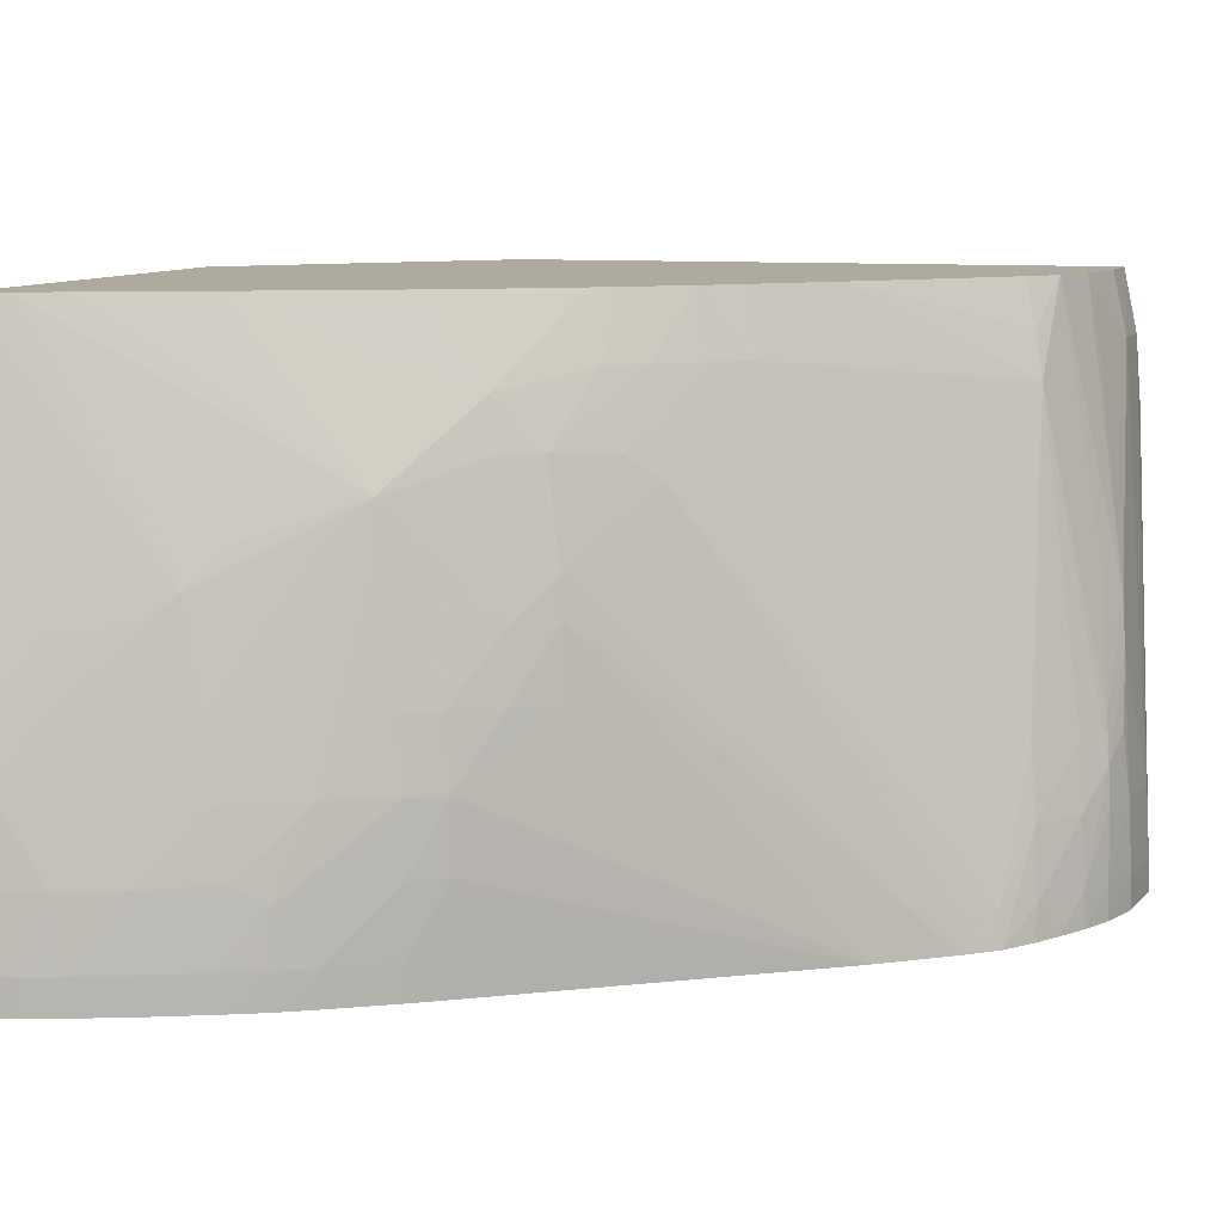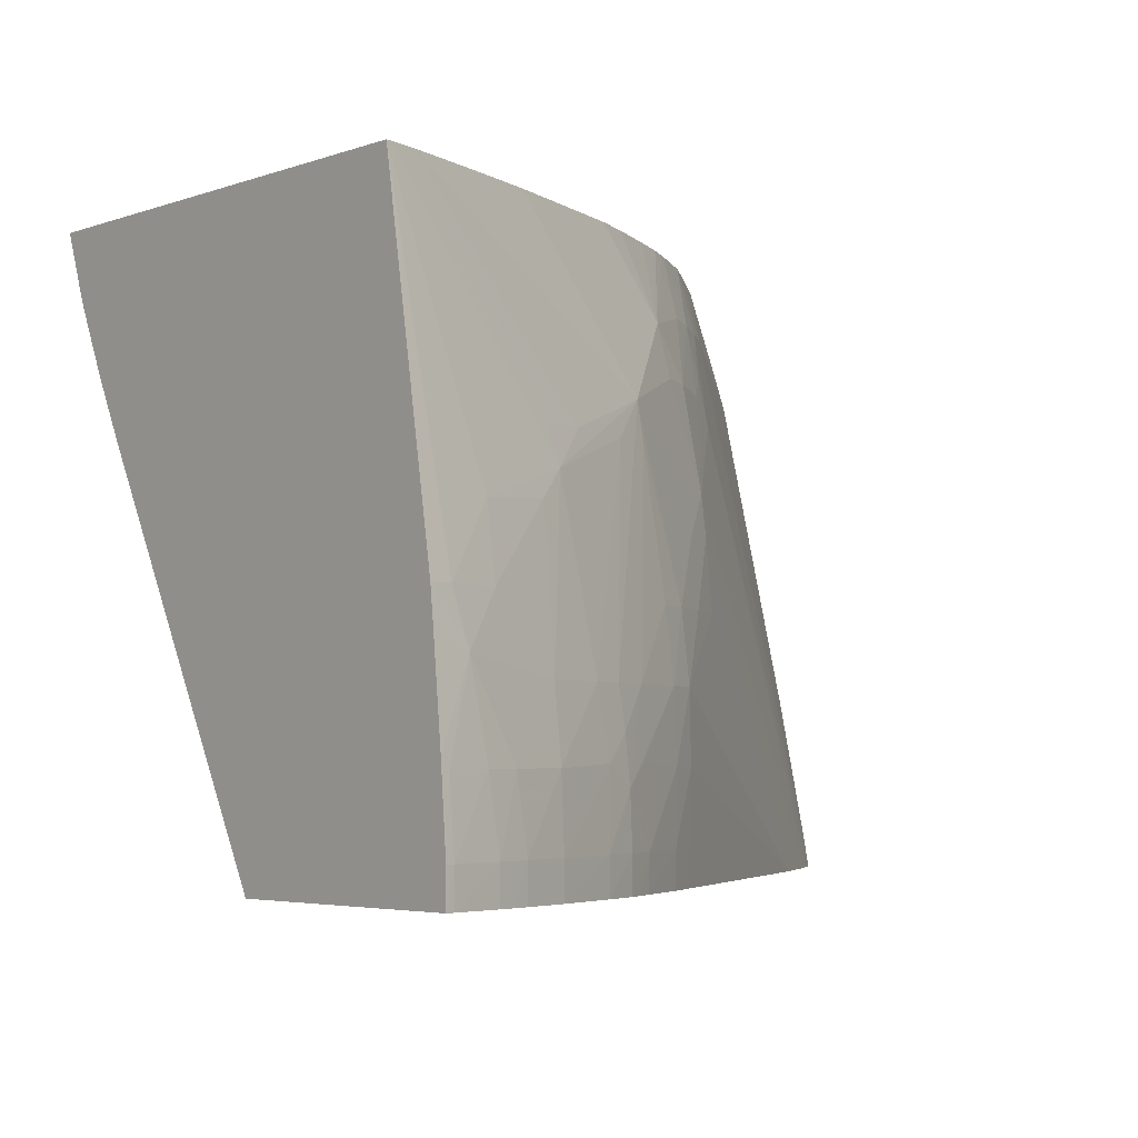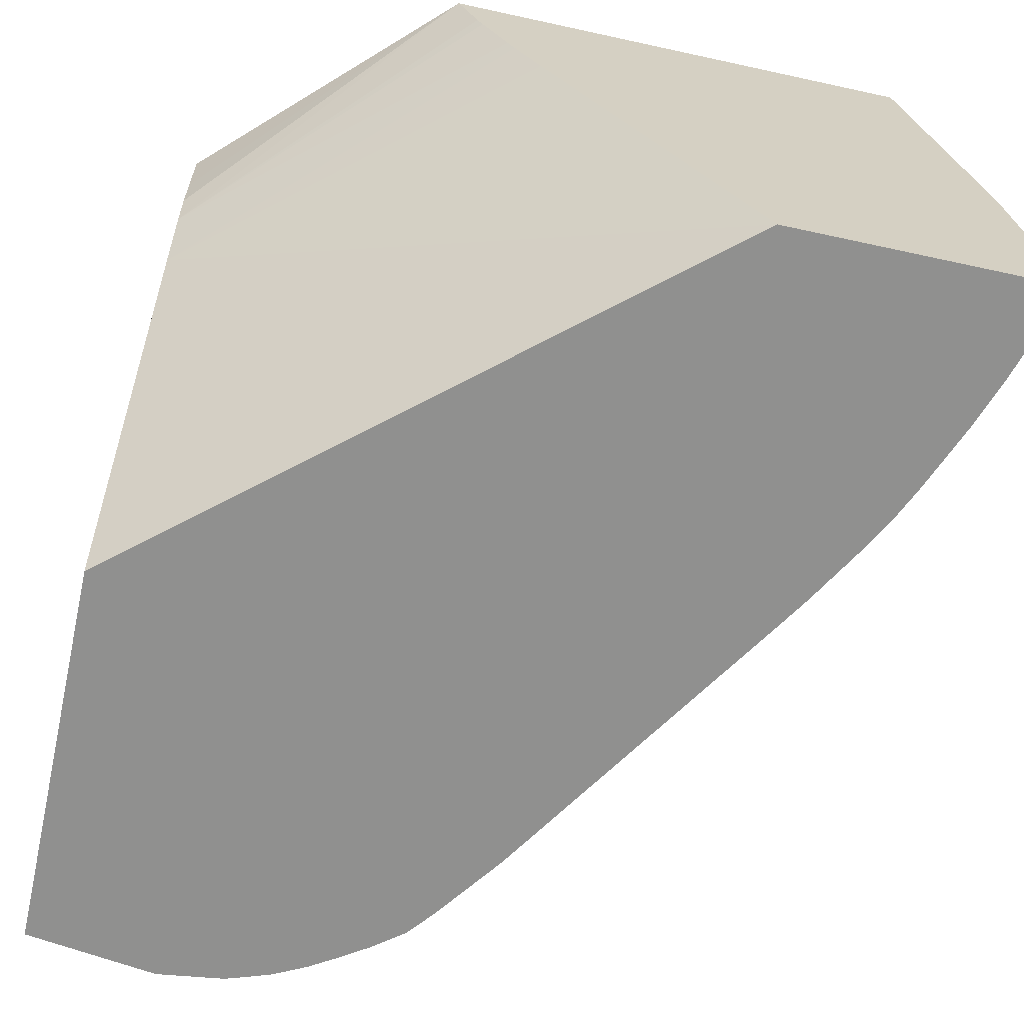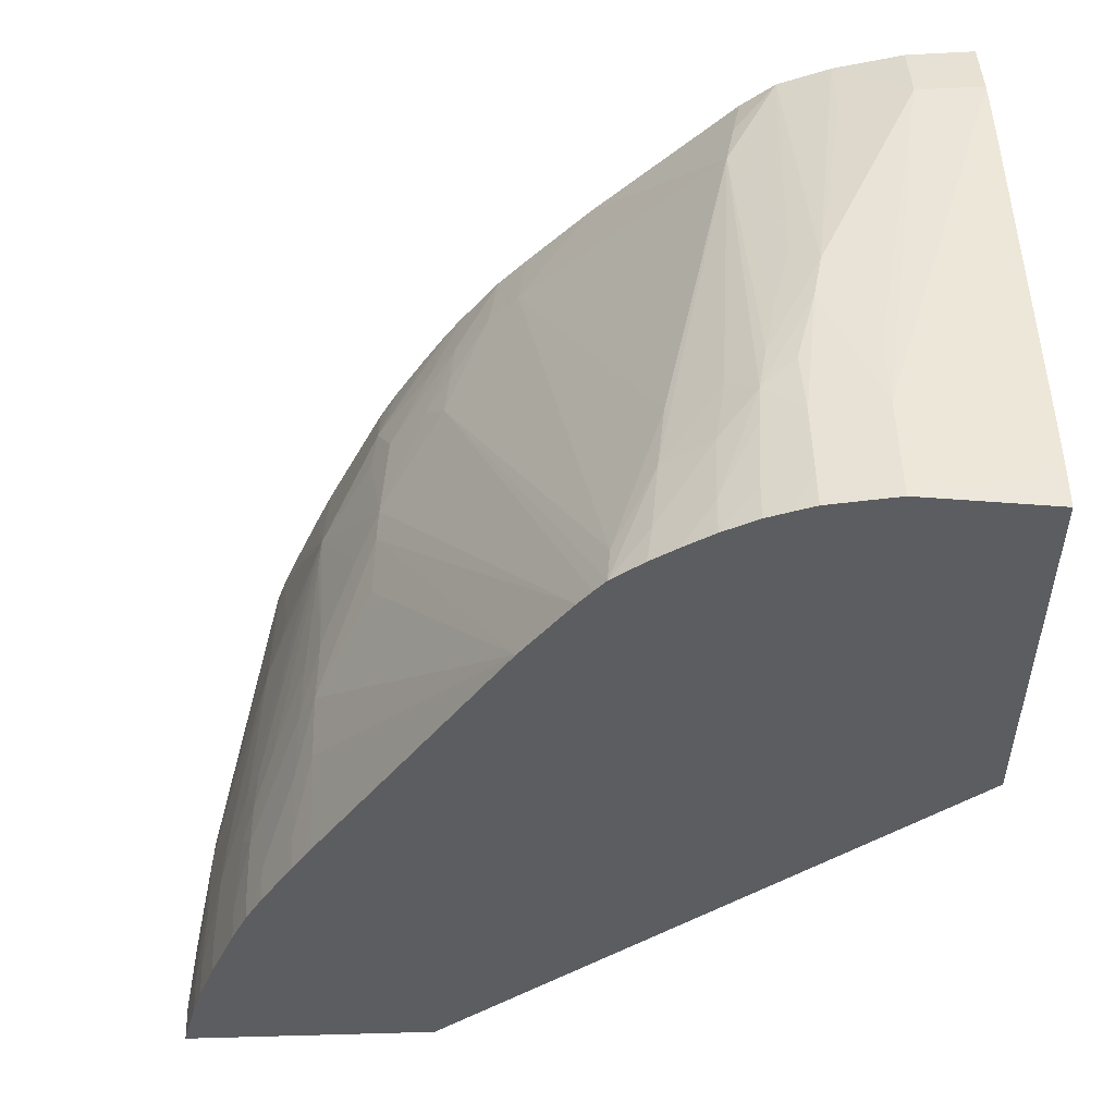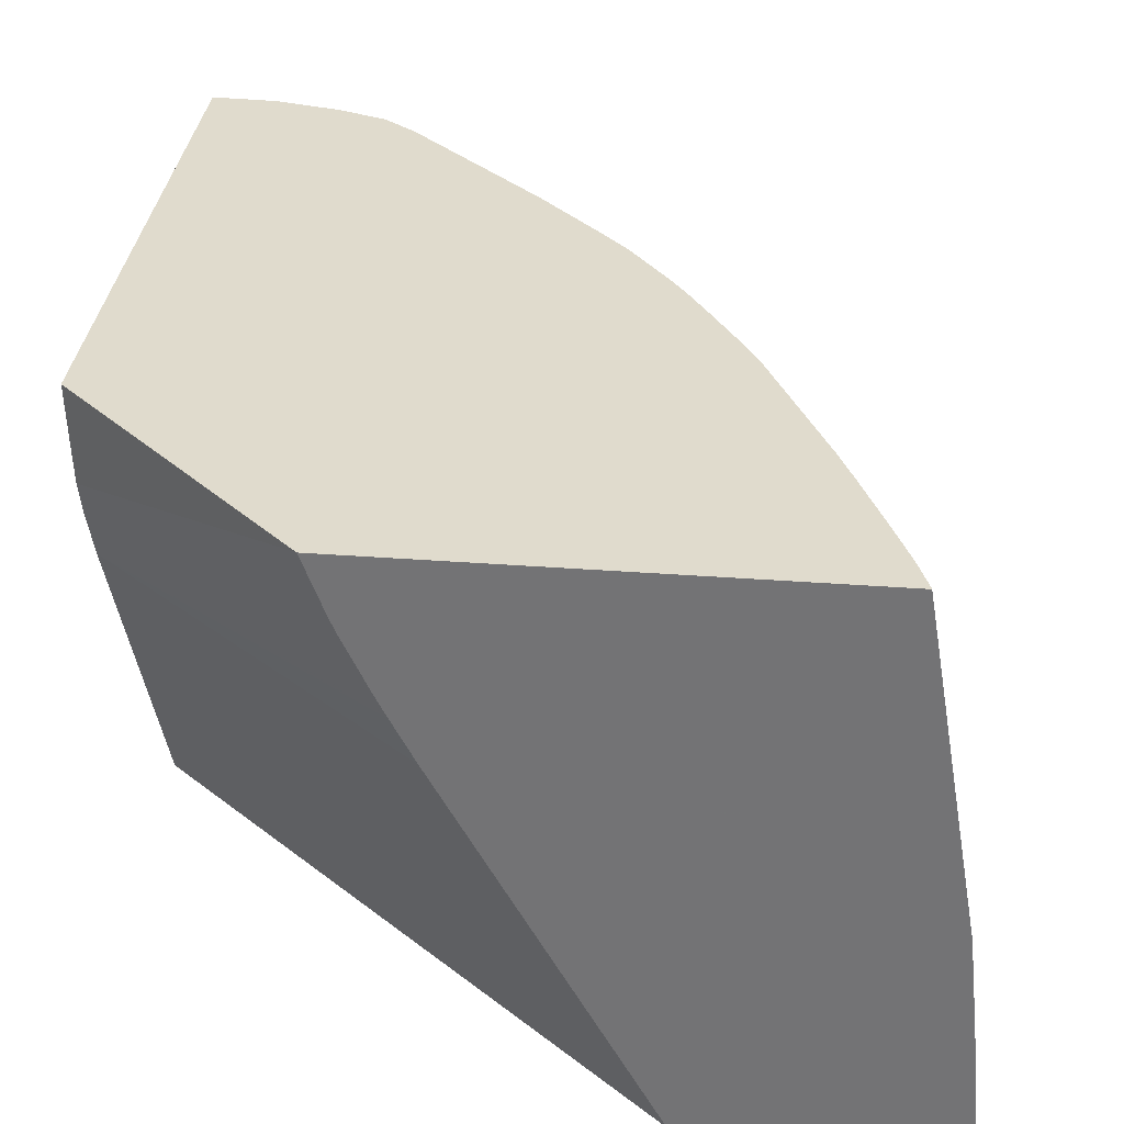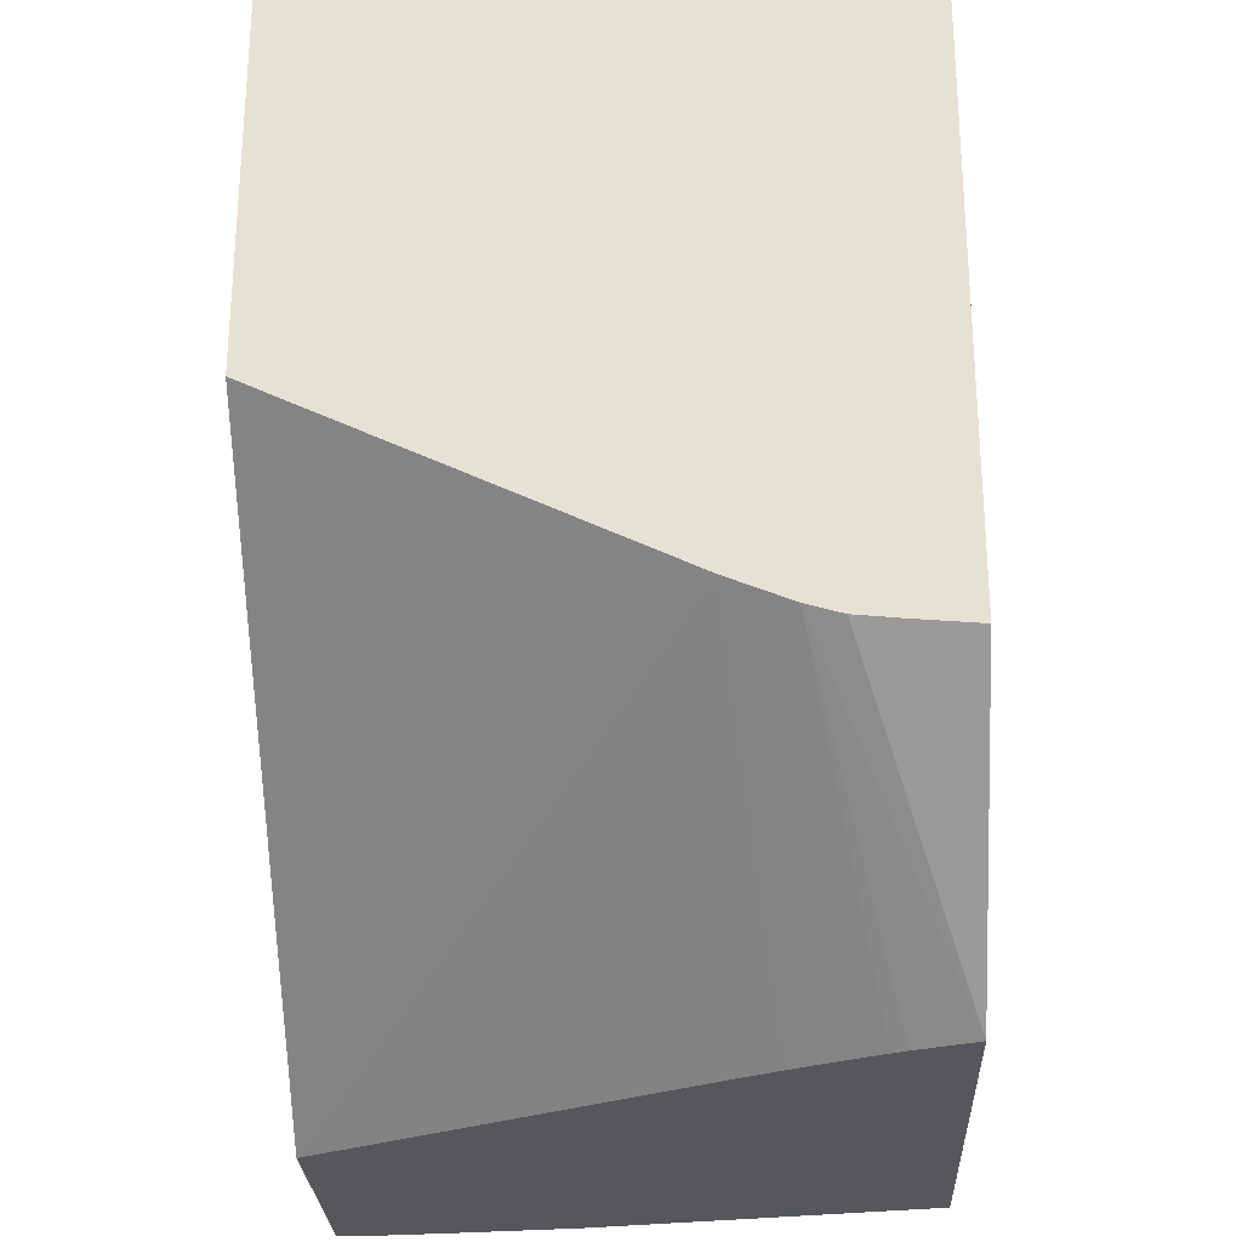
<metadata>
{"format":"obj","ext":"obj","renderer":"f3d","projection":"perspective","resolution":1024,"background":"white","views":[{"elev":9.2,"azim":106.1,"up":"+Z"},{"elev":-3.9,"azim":50.5,"up":"+Z"},{"elev":-65.6,"azim":-12.4,"up":"+Z"},{"elev":52.6,"azim":178.3,"up":"+Y"},{"elev":33.2,"azim":6.0,"up":"+Z"},{"elev":-26.6,"azim":-87.5,"up":"+Y"}]}
</metadata>
<code>
v 0.0101 0.1171 0.06981
v 0.0101 0.1173 0.06723
v 0.02043 0.1072 0.06981
v 0.0101 0.1424 0.06981
v 0.0101 0.1175 0.06542
v 0.02047 0.1072 0.0697
v 0.04063 0.1072 0.06981
v 0.0101 0.1179 0.06399
v 0.01024 0.1424 0.06981
v 0.0101 0.1424 0.06973
v 0.02132 0.1072 0.06737
v 0.04304 0.1072 0.05568
v 0.0428 0.1082 0.05568
v 0.04168 0.1104 0.05855
v 0.04044 0.1128 0.06142
v 0.04057 0.1074 0.06981
v 0.0101 0.119 0.06142
v 0.02269 0.1072 0.06437
v 0.02156 0.1072 0.06679
v 0.01289 0.1423 0.06981
v 0.01289 0.1429 0.06715
v 0.0101 0.143 0.06715
v 0.04319 0.1072 0.05433
v 0.04295 0.1088 0.05353
v 0.04213 0.1104 0.05568
v 0.04067 0.1136 0.05879
v 0.04012 0.1147 0.05991
v 0.04011 0.1087 0.06981
v 0.03282 0.1072 0.04561
v 0.02412 0.1072 0.06157
v 0.02318 0.1072 0.06339
v 0.02301 0.1072 0.06373
v 0.0101 0.1266 0.04561
v 0.01576 0.1416 0.06981
v 0.01576 0.1421 0.06715
v 0.01743 0.1435 0.05766
v 0.01576 0.1441 0.05281
v 0.01576 0.1444 0.04995
v 0.0101 0.143 0.06707
v 0.04336 0.1072 0.0527
v 0.0436 0.1072 0.05032
v 0.04356 0.1076 0.04995
v 0.04313 0.1094 0.04995
v 0.04272 0.1108 0.04995
v 0.04158 0.1133 0.05281
v 0.03928 0.1162 0.06142
v 0.03997 0.1142 0.06142
v 0.04042 0.1154 0.05568
v 0.03817 0.119 0.06142
v 0.03732 0.1205 0.06297
v 0.04004 0.1089 0.06981
v 0.04389 0.1072 0.04561
v 0.0101 0.1438 0.04561
v 0.0179 0.1409 0.06981
v 0.01848 0.1428 0.05859
v 0.01929 0.143 0.05568
v 0.01975 0.1433 0.05347
v 0.01785 0.1437 0.05568
v 0.01863 0.1441 0.04995
v 0.01576 0.1446 0.04708
v 0.0101 0.1432 0.06428
v 0.04364 0.1072 0.04995
v 0.0438 0.1076 0.04708
v 0.04385 0.1072 0.04745
v 0.04323 0.1098 0.04708
v 0.0428 0.1112 0.04708
v 0.04191 0.1133 0.04995
v 0.04061 0.1159 0.05281
v 0.04003 0.1173 0.05281
v 0.03747 0.1152 0.06981
v 0.03819 0.1135 0.06981
v 0.03936 0.1106 0.06981
v 0.03926 0.119 0.05281
v 0.03742 0.1207 0.06142
v 0.03702 0.1229 0.05568
v 0.03552 0.1248 0.05855
v 0.0366 0.1222 0.06142
v 0.03442 0.1262 0.06012
v 0.03492 0.1242 0.06428
v 0.03469 0.1238 0.06634
v 0.04388 0.1072 0.04708
v 0.04381 0.1076 0.04561
v 0.0101 0.1439 0.04708
v 0.01576 0.1446 0.04561
v 0.01931 0.1398 0.06981
v 0.01972 0.1402 0.06787
v 0.02012 0.1406 0.06596
v 0.02012 0.1434 0.05156
v 0.01873 0.1438 0.05263
v 0.01863 0.1442 0.04708
v 0.02025 0.1435 0.04995
v 0.02045 0.1436 0.04708
v 0.0101 0.1438 0.04995
v 0.04324 0.1098 0.04561
v 0.04303 0.1105 0.04561
v 0.0428 0.1112 0.04561
v 0.04244 0.1123 0.04561
v 0.04208 0.1133 0.04561
v 0.04207 0.1133 0.04708
v 0.04067 0.1164 0.05009
v 0.04011 0.1175 0.05114
v 0.03474 0.1211 0.06981
v 0.04019 0.1177 0.04923
v 0.03793 0.1217 0.05281
v 0.03777 0.1214 0.05568
v 0.03716 0.1231 0.05281
v 0.03585 0.1248 0.05568
v 0.03453 0.1264 0.05855
v 0.0316 0.1291 0.06315
v 0.03243 0.1278 0.06418
v 0.03404 0.1256 0.06428
v 0.0267 0.139 0.04561
v 0.02612 0.1398 0.04561
v 0.03218 0.127 0.06715
v 0.03175 0.1266 0.0692
v 0.03164 0.1264 0.06981
v 0.03255 0.1249 0.06981
v 0.0339 0.1227 0.06981
v 0.01863 0.1442 0.04561
v 0.02525 0.134 0.06981
v 0.0233 0.1409 0.05281
v 0.0237 0.1412 0.04995
v 0.02124 0.1425 0.05263
v 0.02838 0.1316 0.06715
v 0.02169 0.1427 0.04995
v 0.02188 0.1428 0.04708
v 0.02051 0.1436 0.04561
v 0.01961 0.1439 0.04561
v 0.02194 0.1429 0.04561
v 0.04093 0.1162 0.04561
v 0.04093 0.1162 0.04708
v 0.04023 0.1178 0.04708
v 0.03947 0.1192 0.04708
v 0.03958 0.1188 0.05009
v 0.03801 0.1217 0.04995
v 0.03466 0.1265 0.05568
v 0.03718 0.1232 0.04995
v 0.02883 0.1361 0.04561
v 0.02967 0.1302 0.06715
v 0.03136 0.1289 0.06506
v 0.02563 0.1404 0.04561
v 0.02548 0.1402 0.04708
v 0.03111 0.1285 0.06715
v 0.03086 0.1275 0.06981
v 0.03105 0.1272 0.06981
v 0.02791 0.1311 0.06981
v 0.02405 0.1414 0.04708
v 0.028 0.131 0.06981
v 0.02921 0.1297 0.06981
v 0.02321 0.1421 0.04561
v 0.04022 0.1177 0.04561
v 0.03984 0.1184 0.04561
v 0.03945 0.1192 0.04561
v 0.03803 0.1217 0.04708
v 0.03757 0.1224 0.04561
v 0.03713 0.1231 0.04708
v 0.03711 0.1231 0.04561
v 0.02431 0.1414 0.04561
v 0.03801 0.1217 0.04561
f 1 2 3
f 1 3 7
f 1 7 16
f 1 16 28
f 1 28 51
f 1 51 72
f 1 72 71
f 1 71 70
f 1 70 102
f 1 102 118
f 1 118 117
f 1 117 116
f 1 116 145
f 1 145 144
f 1 144 149
f 1 149 148
f 1 148 146
f 1 146 120
f 1 120 85
f 1 85 54
f 1 54 34
f 1 34 20
f 1 20 9
f 1 9 4
f 1 4 10
f 1 10 22
f 1 22 39
f 1 39 61
f 1 61 93
f 1 93 83
f 1 83 53
f 1 53 33
f 1 33 17
f 1 17 8
f 1 8 5
f 1 5 2
f 2 5 3
f 3 6 11
f 3 11 19
f 3 19 18
f 3 18 32
f 3 32 31
f 3 31 30
f 3 30 29
f 3 29 52
f 3 52 81
f 3 81 64
f 3 64 62
f 3 62 41
f 3 41 40
f 3 40 23
f 3 23 12
f 3 12 7
f 3 5 8
f 3 8 6
f 4 9 10
f 6 8 11
f 7 12 13
f 7 13 14
f 7 14 15
f 7 15 16
f 8 17 18
f 8 18 19
f 8 19 11
f 9 20 21
f 9 21 10
f 10 21 22
f 12 23 24
f 12 24 13
f 13 24 25
f 13 25 14
f 14 25 26
f 14 26 27
f 14 27 15
f 15 27 16
f 16 27 28
f 17 29 30
f 17 30 31
f 17 31 32
f 17 32 18
f 17 33 29
f 20 34 21
f 21 34 35
f 21 35 36
f 21 36 37
f 21 37 38
f 21 38 22
f 22 38 39
f 23 40 24
f 24 40 41
f 24 41 42
f 24 42 43
f 24 43 44
f 24 44 45
f 24 45 25
f 25 45 26
f 26 45 27
f 27 46 47
f 27 47 28
f 27 45 48
f 27 48 49
f 27 49 50
f 27 50 46
f 28 47 46
f 28 46 50
f 28 50 51
f 29 33 53
f 29 53 84
f 29 84 119
f 29 119 128
f 29 128 127
f 29 127 129
f 29 129 150
f 29 150 158
f 29 158 141
f 29 141 113
f 29 113 112
f 29 112 138
f 29 138 157
f 29 157 155
f 29 155 159
f 29 159 153
f 29 153 152
f 29 152 151
f 29 151 130
f 29 130 98
f 29 98 97
f 29 97 96
f 29 96 95
f 29 95 94
f 29 94 82
f 29 82 52
f 34 36 35
f 34 54 36
f 36 55 56
f 36 56 57
f 36 57 58
f 36 58 37
f 36 54 55
f 37 58 38
f 38 58 59
f 38 59 60
f 38 60 61
f 38 61 39
f 41 62 42
f 42 63 43
f 42 62 64
f 42 64 63
f 43 63 65
f 43 65 44
f 44 65 66
f 44 66 67
f 44 67 45
f 45 67 68
f 45 68 48
f 48 68 49
f 49 69 50
f 49 68 69
f 50 70 71
f 50 71 72
f 50 72 51
f 50 69 73
f 50 73 74
f 50 74 75
f 50 75 76
f 50 76 77
f 50 77 78
f 50 78 79
f 50 79 80
f 50 80 70
f 52 82 63
f 52 63 81
f 53 83 84
f 54 85 86
f 54 86 87
f 54 87 55
f 55 87 56
f 56 87 57
f 57 88 58
f 57 87 88
f 58 88 89
f 58 89 59
f 59 90 60
f 59 89 88
f 59 88 91
f 59 91 92
f 59 92 90
f 60 90 84
f 60 84 83
f 60 83 93
f 60 93 61
f 63 82 65
f 63 64 81
f 65 82 94
f 65 94 95
f 65 95 66
f 66 95 96
f 66 96 97
f 66 97 98
f 66 98 99
f 66 99 67
f 67 99 100
f 67 100 68
f 68 100 101
f 68 101 69
f 69 101 73
f 70 80 102
f 73 101 103
f 73 103 104
f 73 104 105
f 73 105 74
f 74 105 75
f 75 105 104
f 75 104 106
f 75 106 107
f 75 107 108
f 75 108 78
f 75 78 76
f 76 78 77
f 78 109 110
f 78 110 111
f 78 111 79
f 78 108 112
f 78 112 113
f 78 113 109
f 79 111 80
f 80 111 114
f 80 114 115
f 80 115 116
f 80 116 117
f 80 117 118
f 80 118 102
f 84 90 119
f 85 120 86
f 86 120 87
f 87 121 122
f 87 122 123
f 87 123 88
f 87 120 124
f 87 124 121
f 88 123 125
f 88 125 126
f 88 126 91
f 90 92 127
f 90 127 128
f 90 128 119
f 91 126 92
f 92 126 129
f 92 129 127
f 98 130 131
f 98 131 99
f 99 131 100
f 100 131 103
f 100 103 101
f 103 132 133
f 103 133 134
f 103 134 104
f 103 131 132
f 104 135 106
f 104 134 135
f 106 136 107
f 106 135 137
f 106 137 138
f 106 138 136
f 107 136 108
f 108 136 138
f 108 138 112
f 109 124 139
f 109 139 140
f 109 140 110
f 109 113 141
f 109 141 142
f 109 142 124
f 110 140 143
f 110 143 111
f 111 143 114
f 114 144 145
f 114 145 115
f 114 143 144
f 115 145 116
f 120 146 124
f 121 142 122
f 121 124 142
f 122 142 141
f 122 141 147
f 122 147 125
f 122 125 123
f 124 146 148
f 124 148 149
f 124 149 139
f 125 147 126
f 126 147 150
f 126 150 129
f 130 151 132
f 130 132 131
f 132 151 133
f 133 151 152
f 133 152 153
f 133 153 154
f 133 154 135
f 133 135 134
f 135 154 137
f 137 154 155
f 137 155 156
f 137 156 138
f 138 156 157
f 139 149 143
f 139 143 140
f 141 158 147
f 143 149 144
f 147 158 150
f 153 159 154
f 154 159 155
f 155 157 156

</code>
